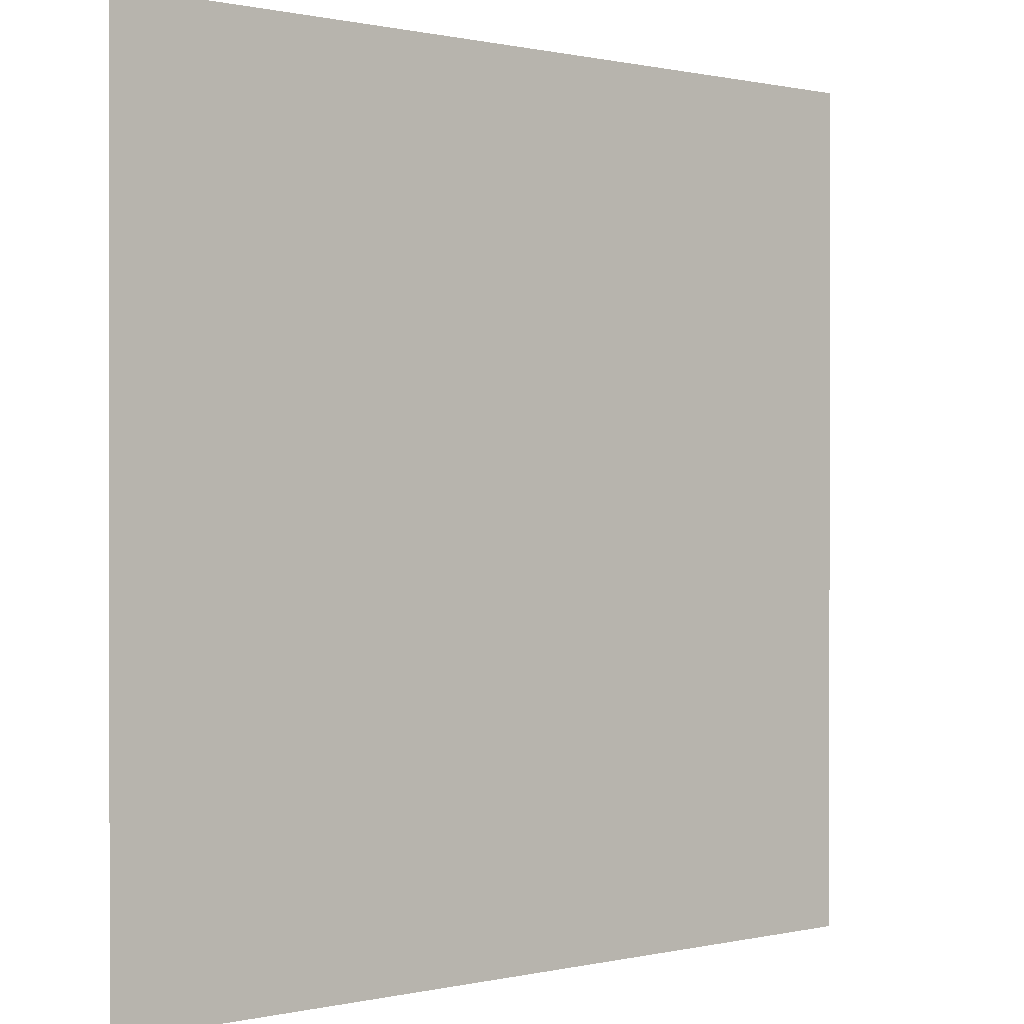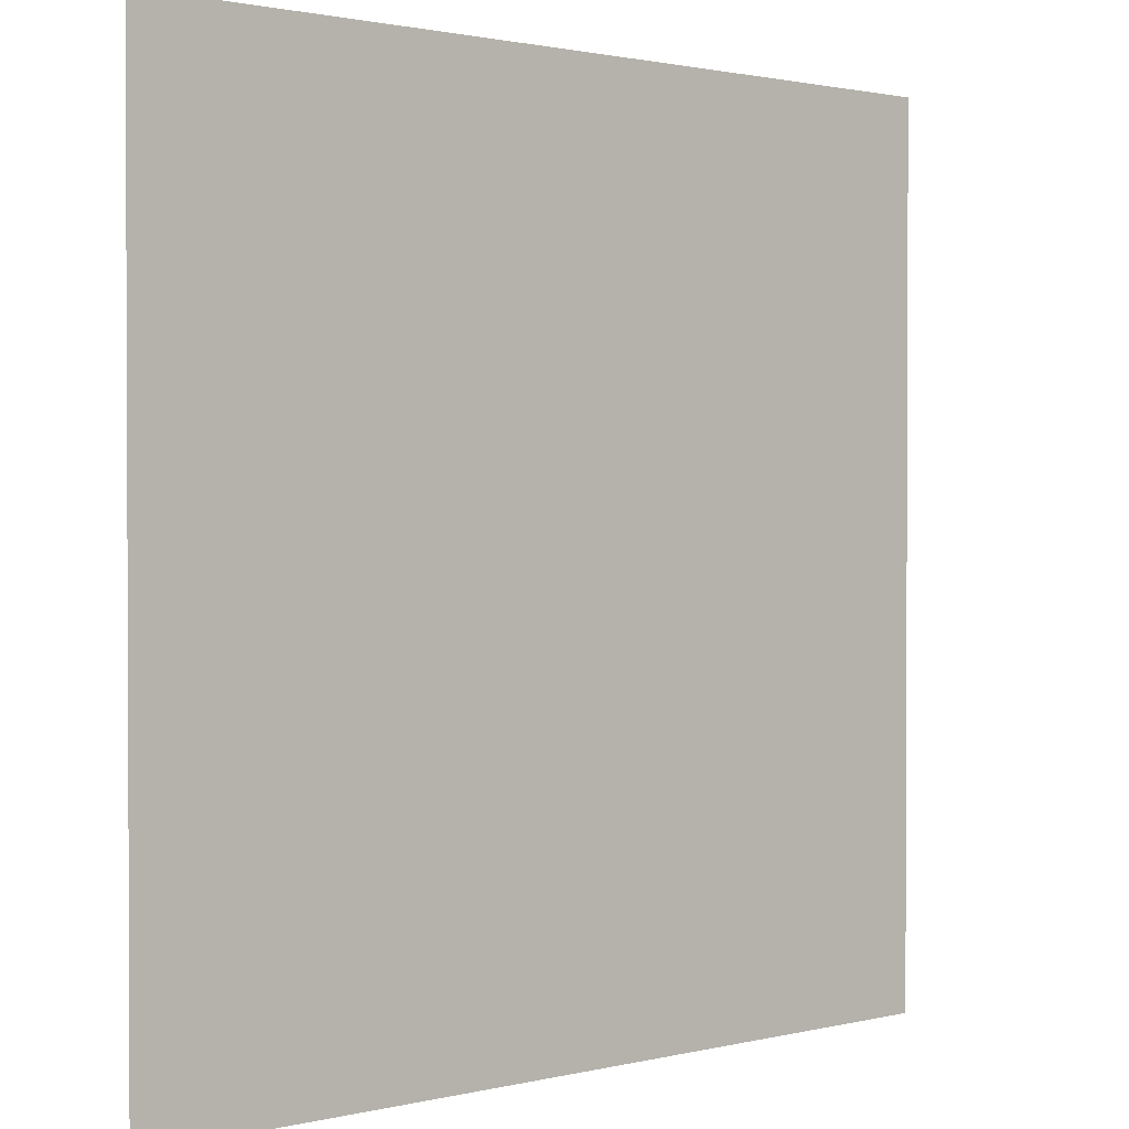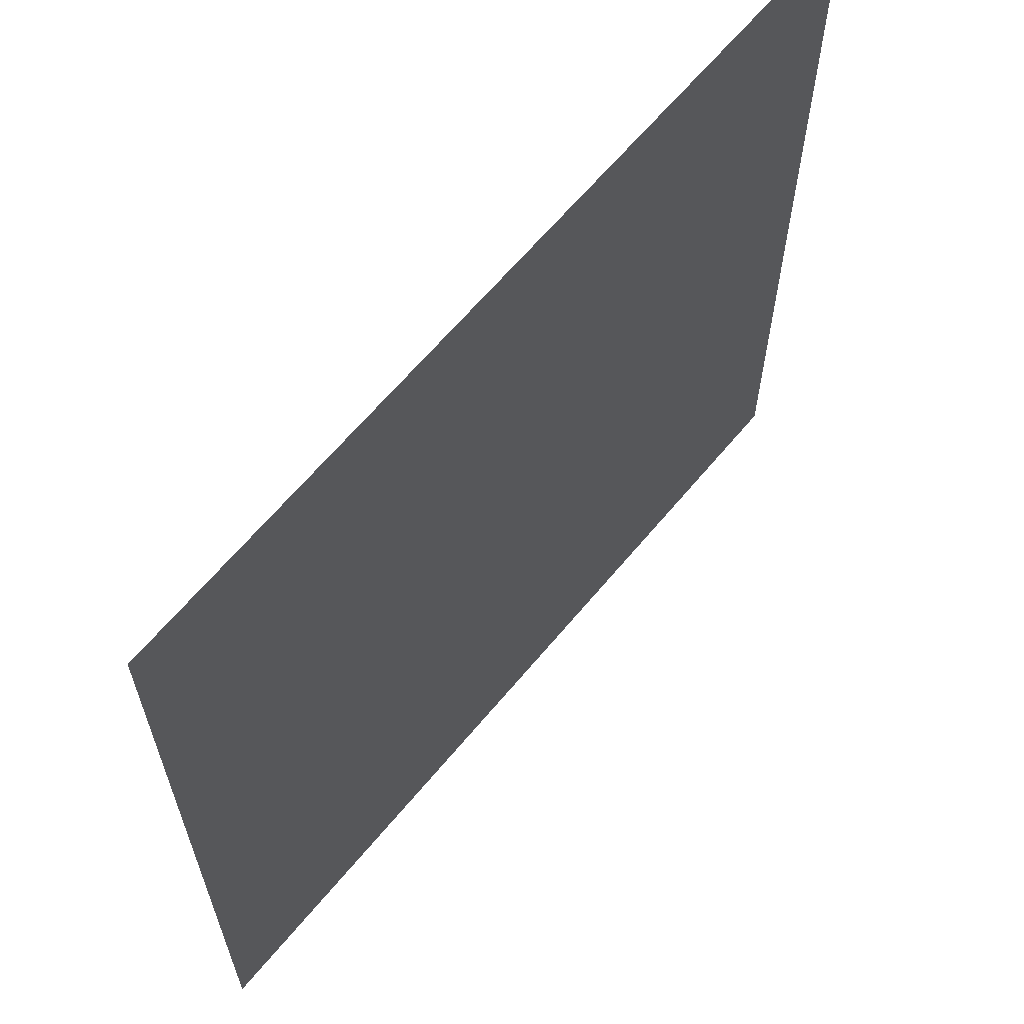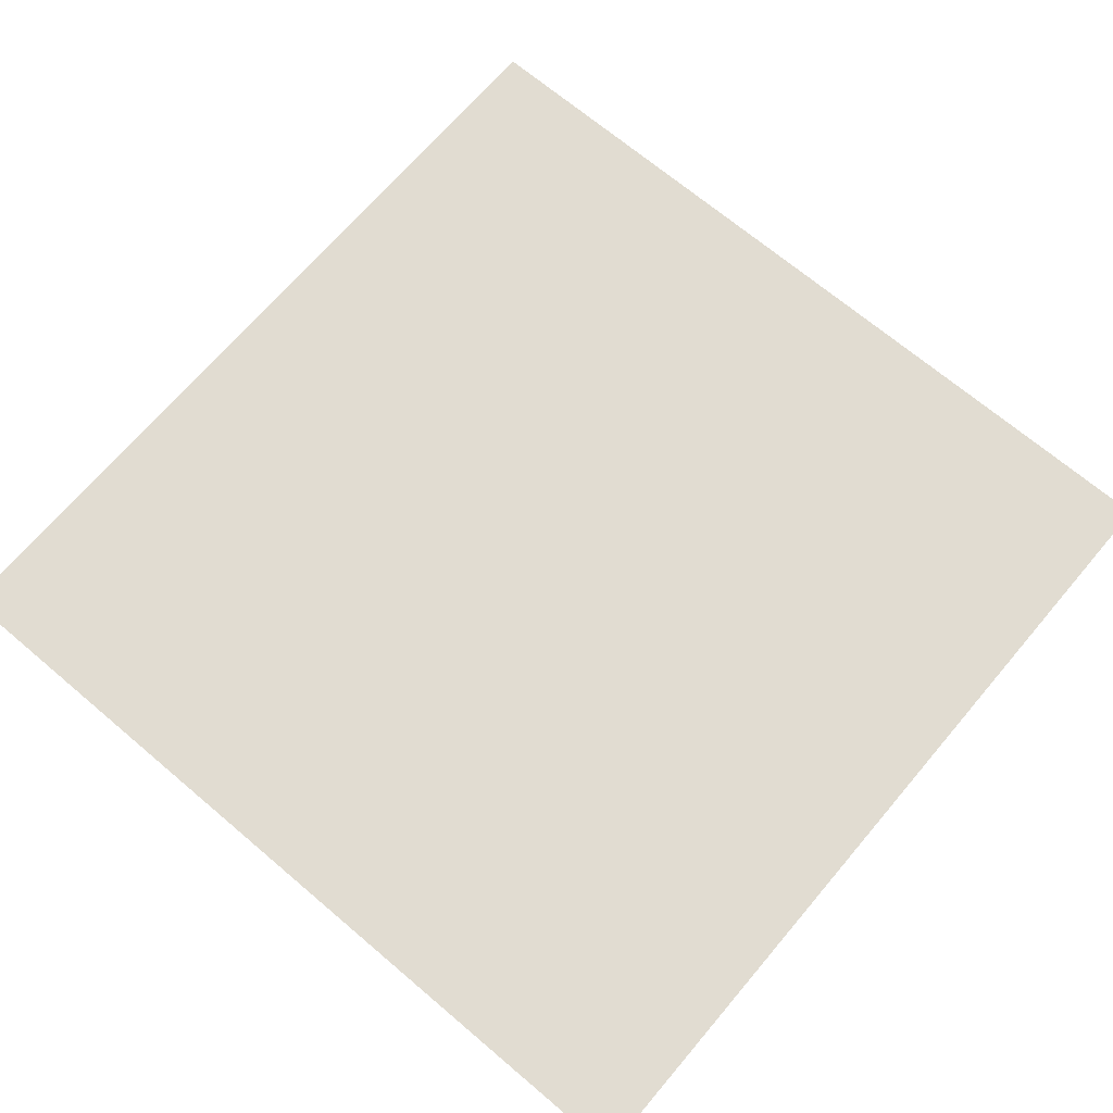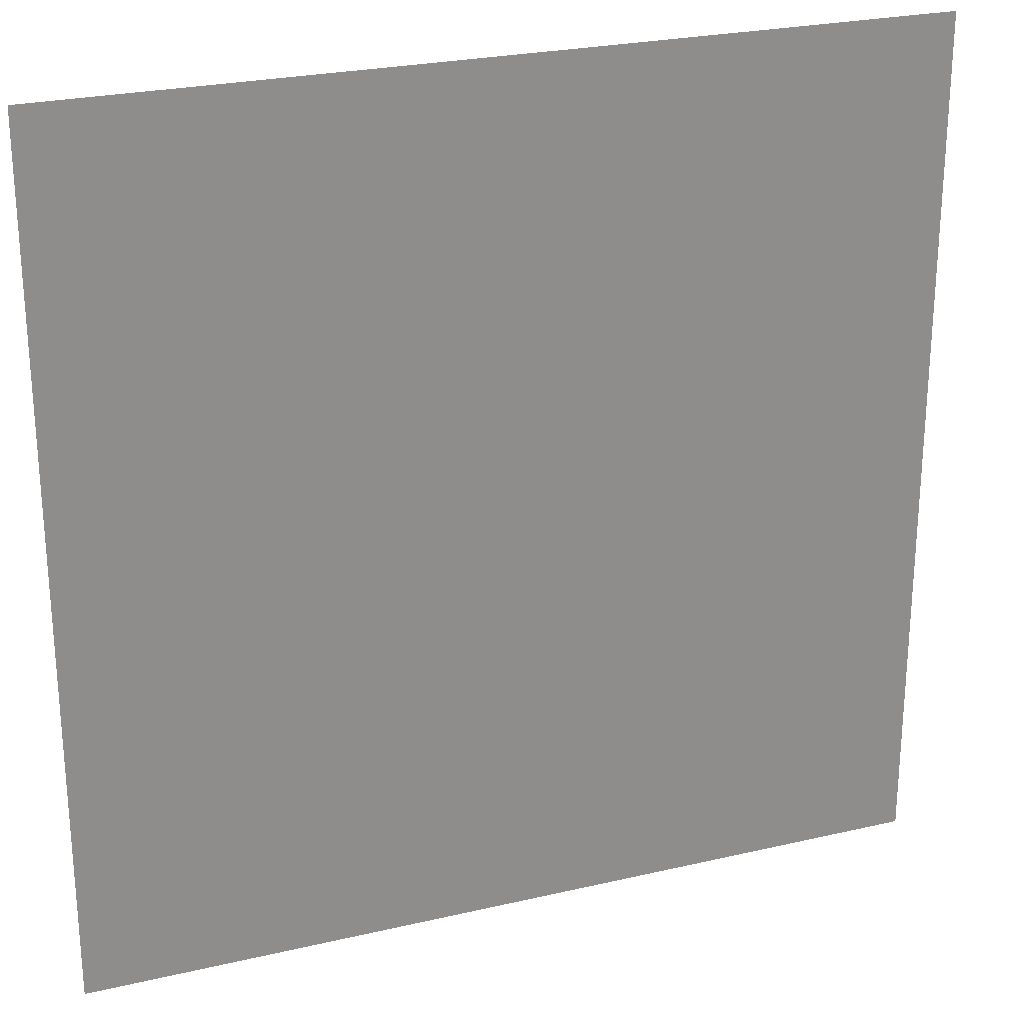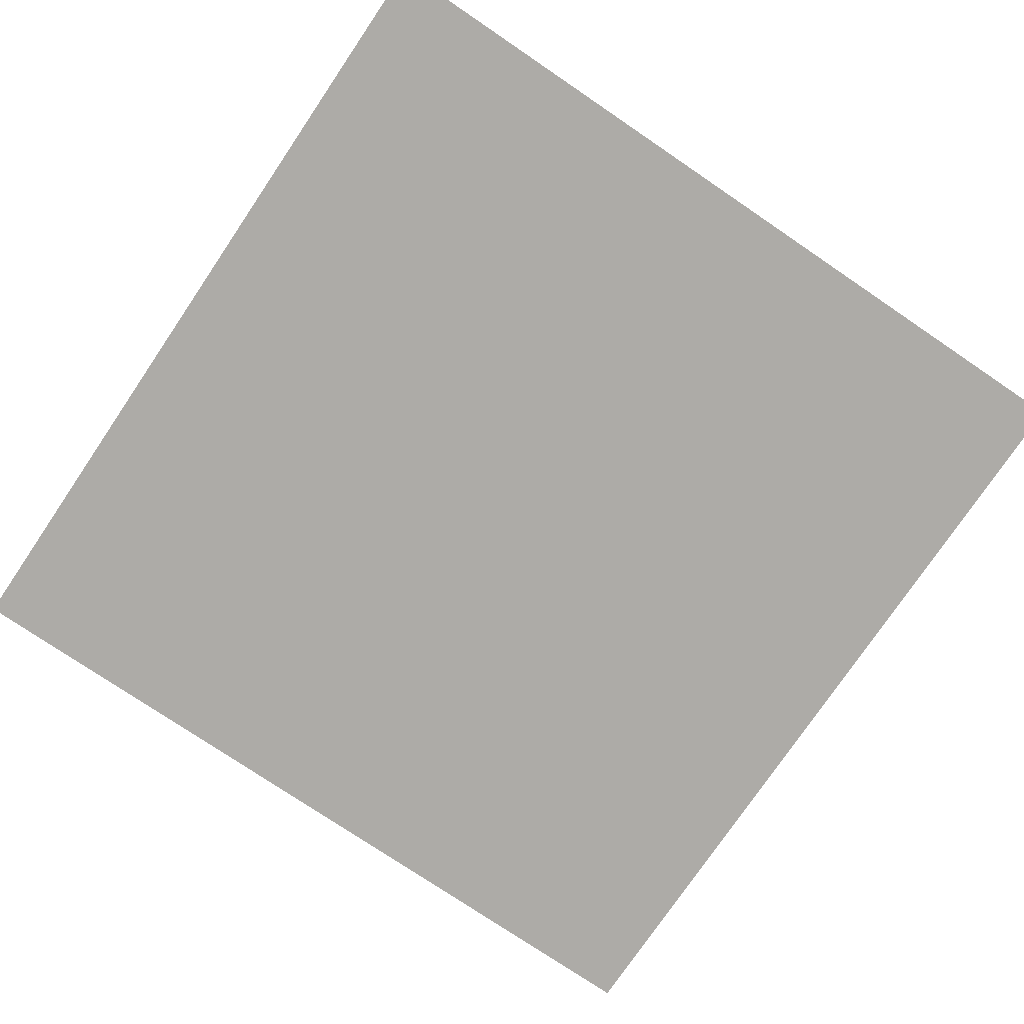
<metadata>
{"format":"obj","ext":"obj","renderer":"f3d","projection":"perspective","resolution":1024,"background":"white","views":[{"elev":0.4,"azim":-40.3,"up":"+Z"},{"elev":1.4,"azim":-41.6,"up":"+Z"},{"elev":64.0,"azim":129.7,"up":"+Z"},{"elev":69.1,"azim":130.3,"up":"+Y"},{"elev":25.2,"azim":159.3,"up":"+Z"},{"elev":-76.4,"azim":55.9,"up":"+Y"}]}
</metadata>
<code>
v  1  0 -1
v -1  0 -1
v -1  0  1
v  1  0  1
f 1 2 3
f 1 3 4

</code>
